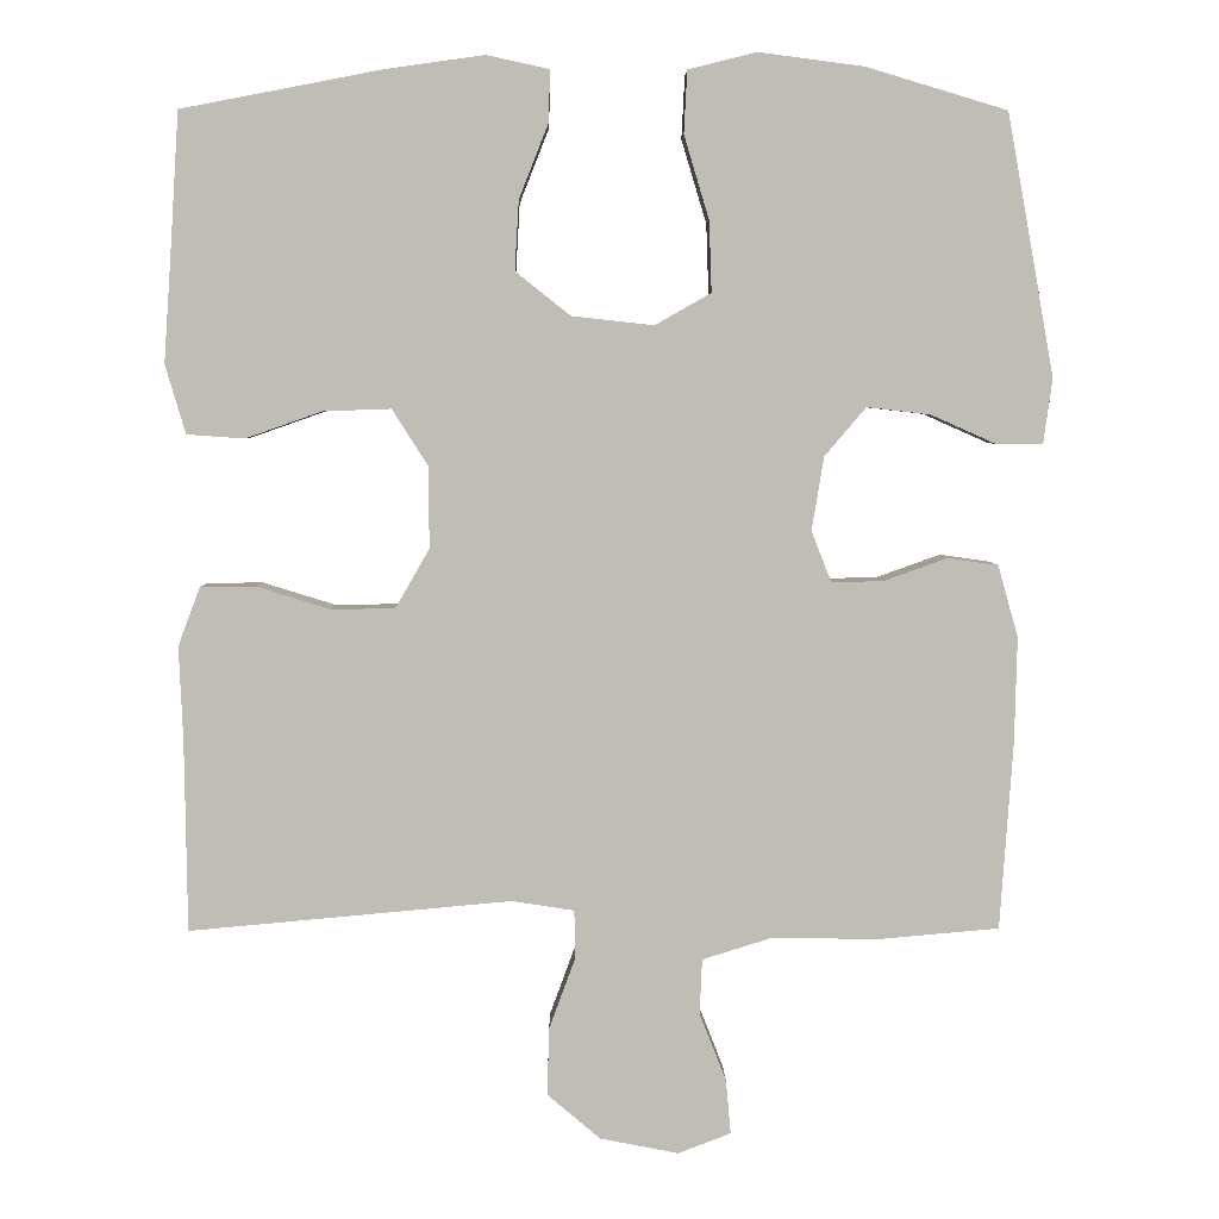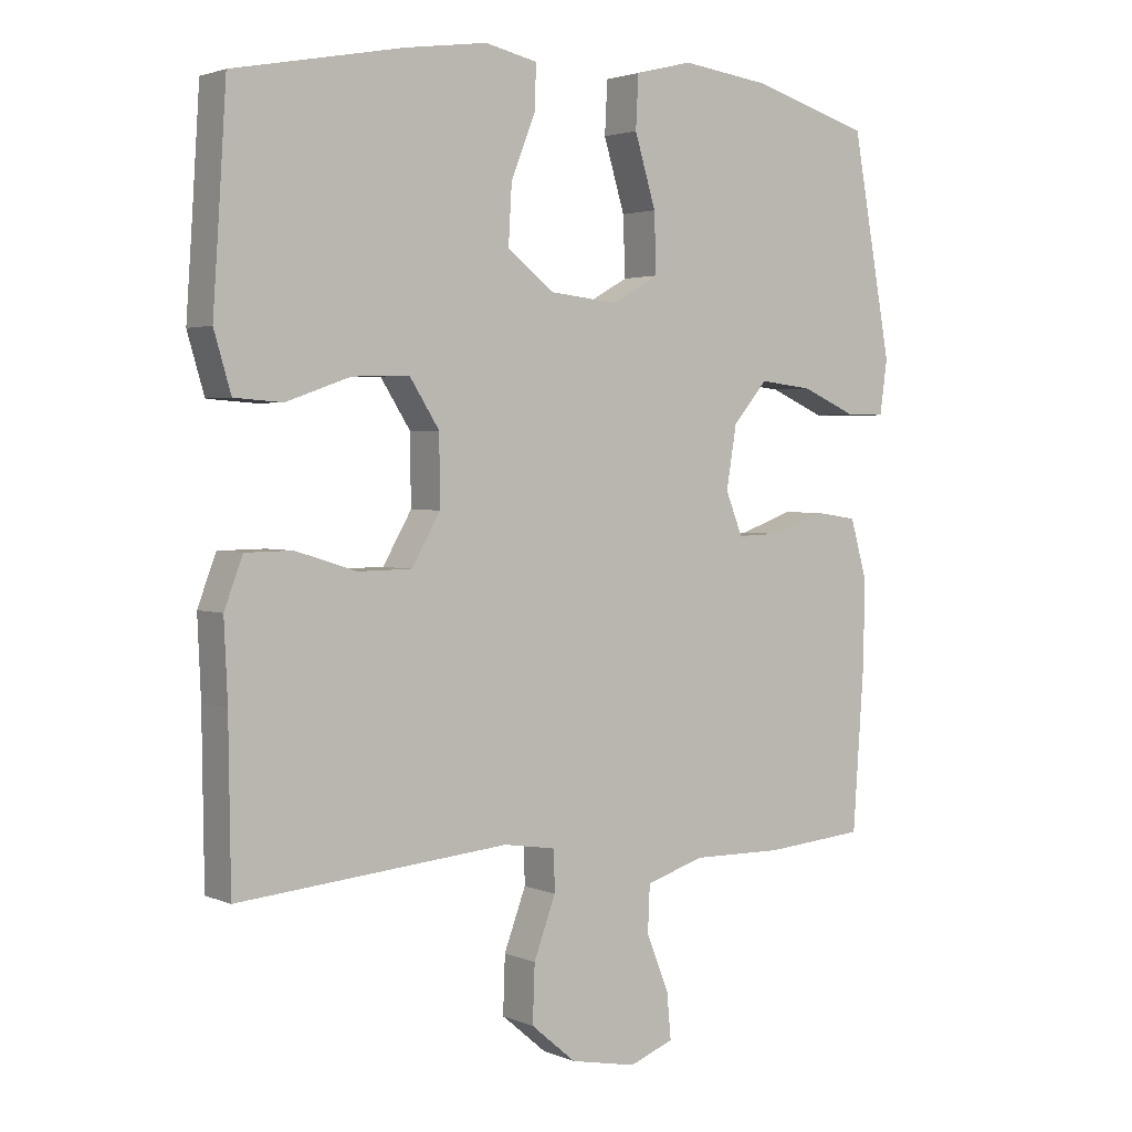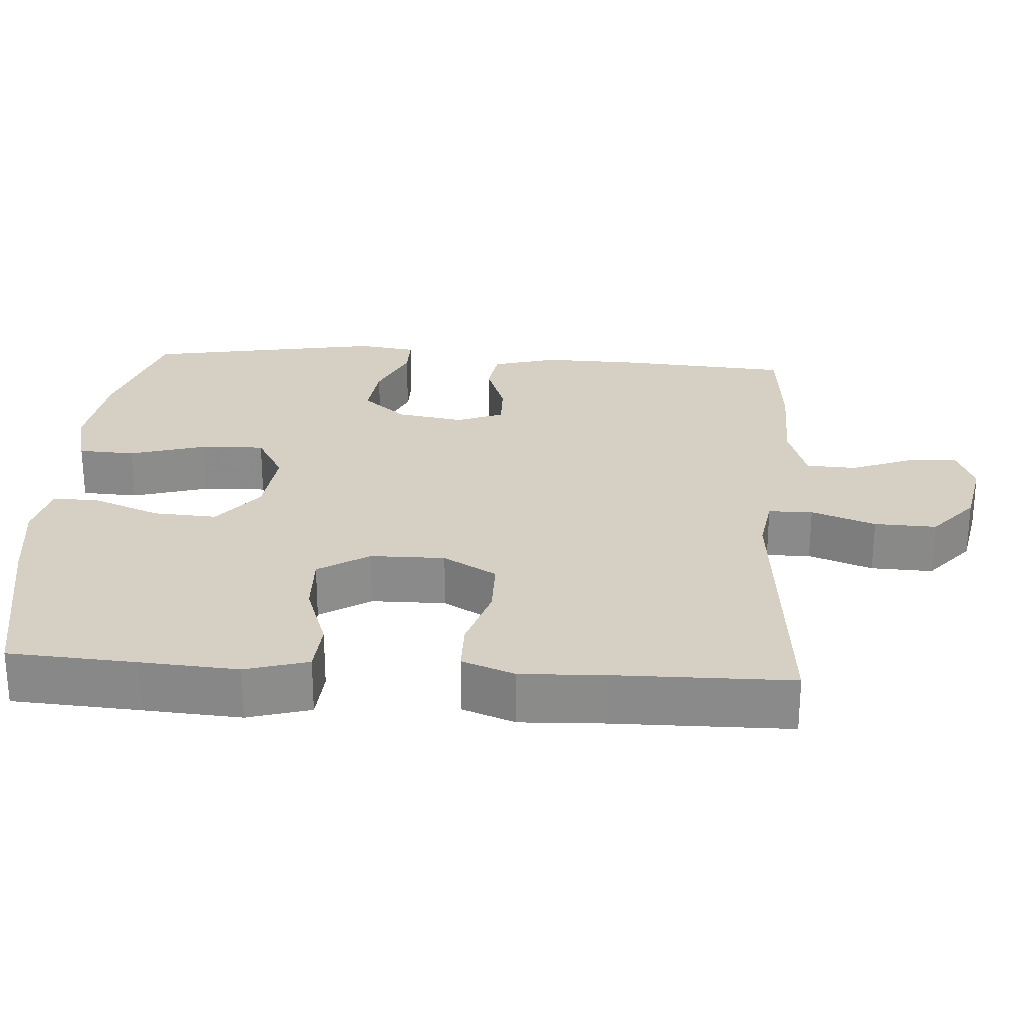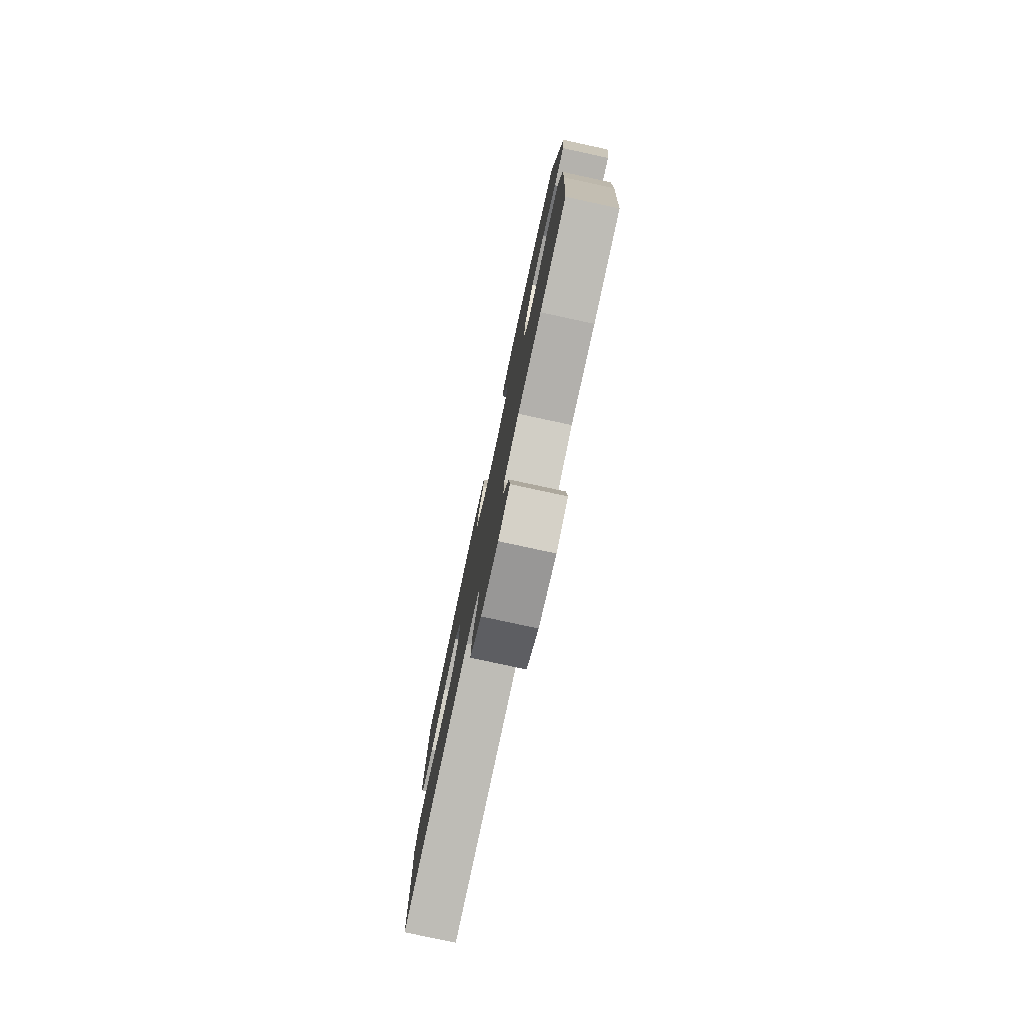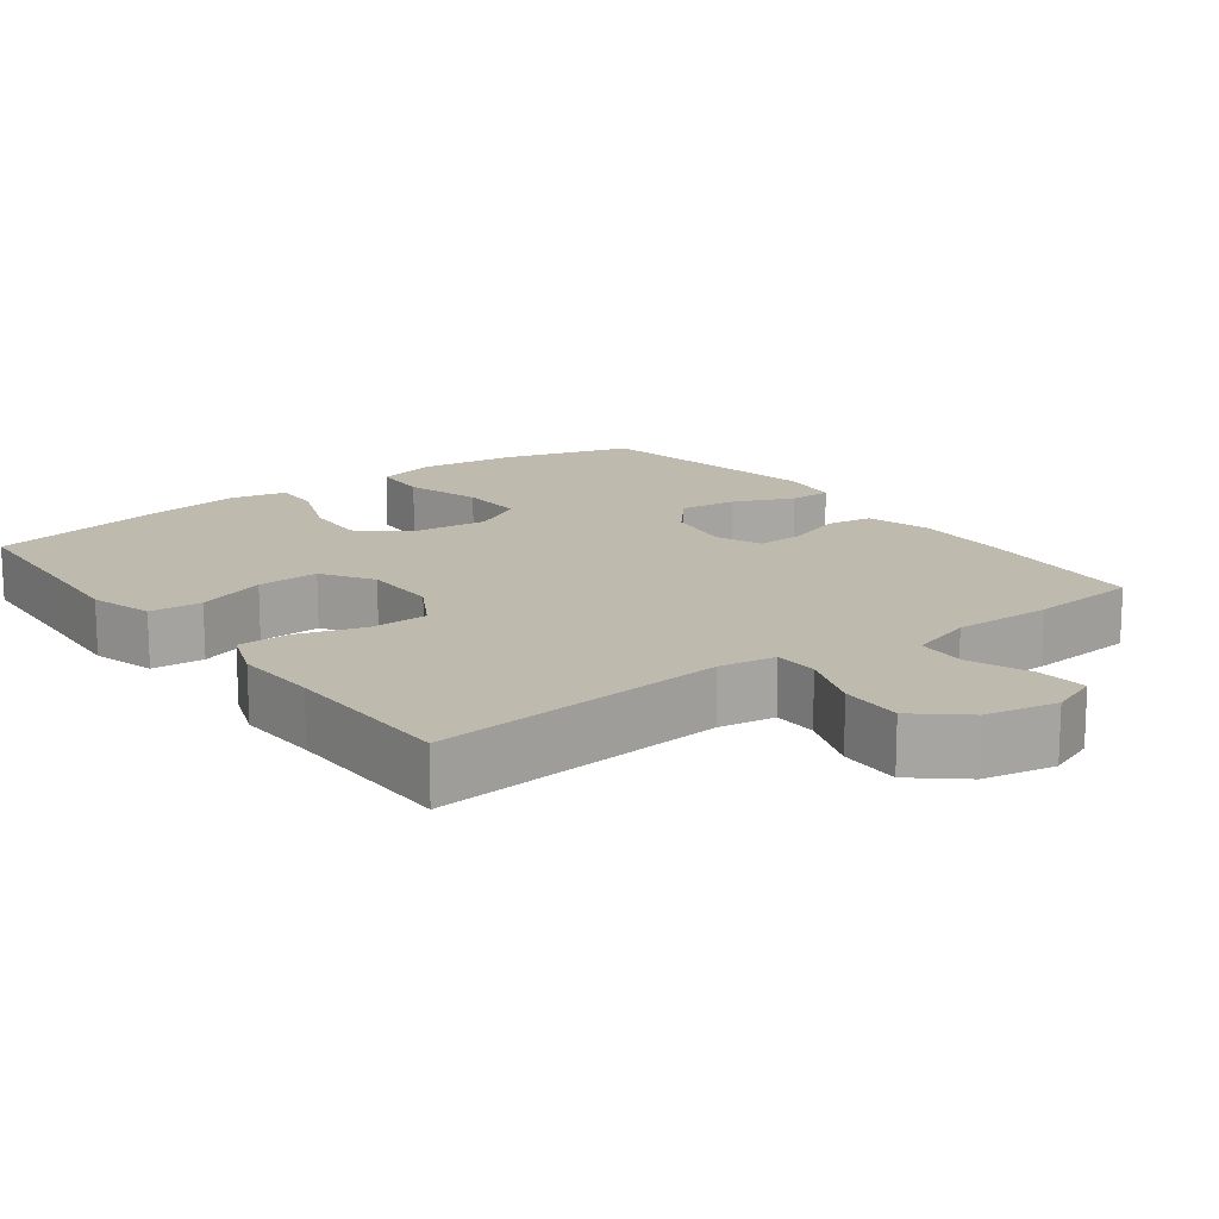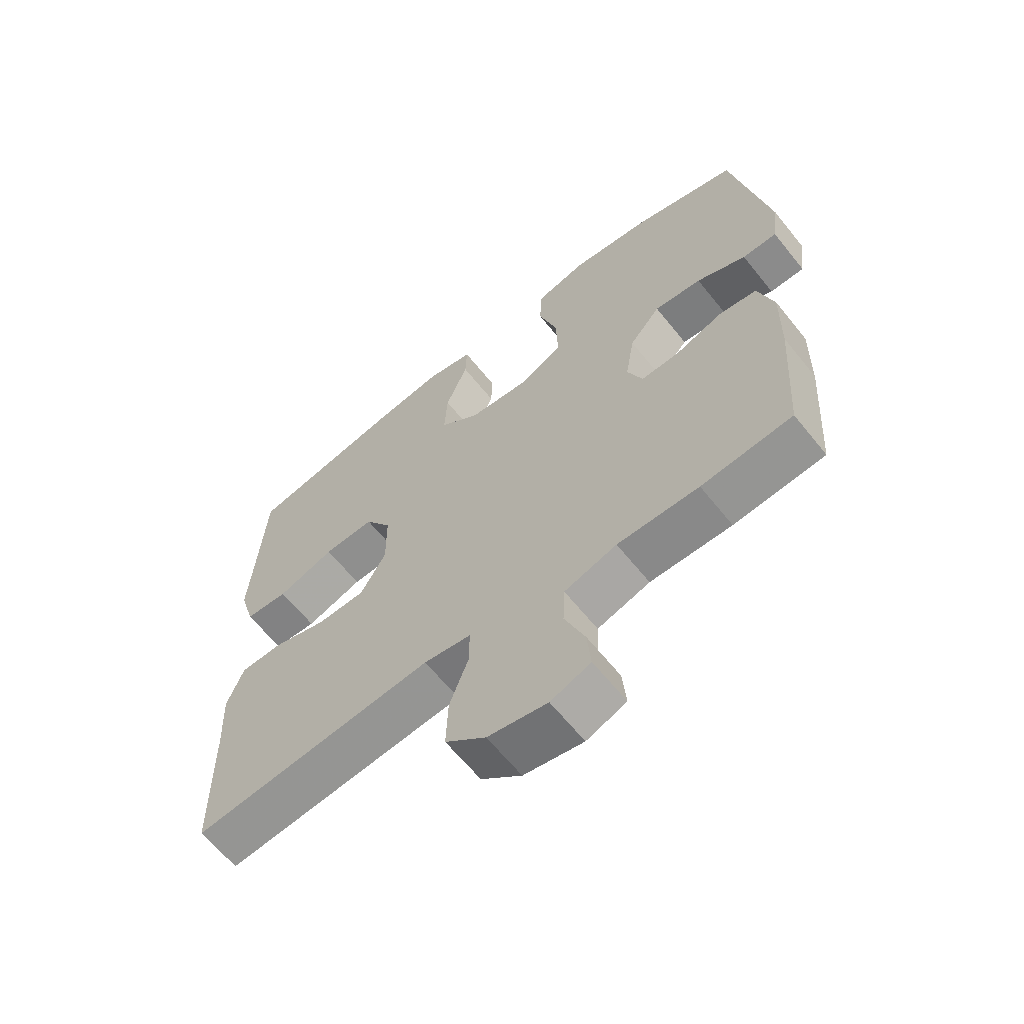
<metadata>
{"format":"obj","ext":"obj","renderer":"f3d","projection":"perspective","resolution":1024,"background":"white","views":[{"elev":4.7,"azim":179.1,"up":"+Z"},{"elev":2.6,"azim":144.8,"up":"+Z"},{"elev":26.1,"azim":93.9,"up":"+Y"},{"elev":-79.5,"azim":-102.2,"up":"+Z"},{"elev":15.5,"azim":143.2,"up":"+Y"},{"elev":-63.8,"azim":-141.2,"up":"+Z"}]}
</metadata>
<code>
v 0.5 0.07 -0.5
v 0.102 0.07 -0.464
v 0.025 0.07 -0.476
v 0.024 0.07 -0.536
v 0.056 0.07 -0.623
v 0.059 0.07 -0.707
v -0.007 0.07 -0.763
v -0.104 0.07 -0.782
v -0.169 0.07 -0.757
v -0.163 0.07 -0.69
v -0.13 0.07 -0.606
v -0.133 0.07 -0.538
v -0.219 0.07 -0.511
v -0.352 0.07 -0.513
v -0.5 0.07 -0.5
v -0.516 0.07 -0.269
v -0.519 0.07 -0.138
v -0.494 0.07 -0.05
v -0.432 0.07 -0.041
v -0.354 0.07 -0.069
v -0.29 0.07 -0.071
v -0.265 0.07 -0.008
v -0.28 0.07 0.083
v -0.331 0.07 0.143
v -0.409 0.07 0.134
v -0.49 0.07 0.098
v -0.547 0.07 0.098
v -0.558 0.07 0.178
v -0.5 0.07 0.5
v -0.326 0.07 0.552
v -0.196 0.07 0.569
v -0.112 0.07 0.548
v -0.108 0.07 0.471
v -0.139 0.07 0.368
v -0.142 0.07 0.281
v -0.073 0.07 0.242
v 0.028 0.07 0.253
v 0.096 0.07 0.307
v 0.091 0.07 0.393
v 0.055 0.07 0.484
v 0.053 0.07 0.548
v 0.13 0.07 0.565
v 0.251 0.07 0.548
v 0.5 0.07 0.5
v 0.511 0.07 0.327
v 0.52 0.07 0.195
v 0.495 0.07 0.11
v 0.424 0.07 0.105
v 0.33 0.07 0.138
v 0.246 0.07 0.141
v 0.202 0.07 0.072
v 0.201 0.07 -0.029
v 0.243 0.07 -0.102
v 0.322 0.07 -0.103
v 0.412 0.07 -0.075
v 0.481 0.07 -0.076
v 0.508 0.07 -0.148
v 0.503 0.07 -0.262
v 0.5 0 -0.5
v 0.102 0 -0.464
v 0.025 0 -0.476
v 0.024 0 -0.536
v 0.056 0 -0.623
v 0.059 0 -0.707
v -0.007 0 -0.763
v -0.104 0 -0.782
v -0.169 0 -0.757
v -0.163 0 -0.69
v -0.13 0 -0.606
v -0.133 0 -0.538
v -0.219 0 -0.511
v -0.352 0 -0.513
v -0.5 0 -0.5
v -0.516 0 -0.269
v -0.519 0 -0.138
v -0.494 0 -0.05
v -0.432 0 -0.041
v -0.354 0 -0.069
v -0.29 0 -0.071
v -0.265 0 -0.008
v -0.28 0 0.083
v -0.331 0 0.143
v -0.409 0 0.134
v -0.49 0 0.098
v -0.547 0 0.098
v -0.558 0 0.178
v -0.5 0 0.5
v -0.326 0 0.552
v -0.196 0 0.569
v -0.112 0 0.548
v -0.108 0 0.471
v -0.139 0 0.368
v -0.142 0 0.281
v -0.073 0 0.242
v 0.028 0 0.253
v 0.096 0 0.307
v 0.091 0 0.393
v 0.055 0 0.484
v 0.053 0 0.548
v 0.13 0 0.565
v 0.251 0 0.548
v 0.5 0 0.5
v 0.511 0 0.327
v 0.52 0 0.195
v 0.495 0 0.11
v 0.424 0 0.105
v 0.33 0 0.138
v 0.246 0 0.141
v 0.202 0 0.072
v 0.201 0 -0.029
v 0.243 0 -0.102
v 0.322 0 -0.103
v 0.412 0 -0.075
v 0.481 0 -0.076
v 0.508 0 -0.148
v 0.503 0 -0.262
f 55 56 57 58
f 54 55 58 1
f 53 54 1 2
f 52 53 2 3
f 51 52 3
f 46 47 48 49
f 45 46 49 50
f 44 45 50
f 43 44 50
f 42 43 50 51
f 39 40 41 42
f 38 39 42 51
f 31 32 33 34
f 31 34 35
f 30 31 35
f 29 30 35
f 28 29 35
f 25 26 27 28
f 24 25 28 35
f 23 24 35 36
f 17 18 19 20
f 17 20 21
f 16 17 21
f 13 14 15 16
f 12 13 16 21
f 8 9 10 11
f 8 11 12
f 7 8 12
f 4 5 6 7
f 3 4 7 12
f 37 38 51 3
f 22 23 36 37
f 21 22 37
f 3 12 21 37
f 116 115 114 113
f 59 116 113 112
f 60 59 112 111
f 61 60 111 110
f 61 110 109
f 107 106 105 104
f 108 107 104 103
f 108 103 102
f 108 102 101
f 109 108 101 100
f 100 99 98 97
f 109 100 97 96
f 92 91 90 89
f 93 92 89
f 93 89 88
f 93 88 87
f 93 87 86
f 86 85 84 83
f 93 86 83 82
f 94 93 82 81
f 78 77 76 75
f 79 78 75
f 79 75 74
f 74 73 72 71
f 79 74 71 70
f 69 68 67 66
f 70 69 66
f 70 66 65
f 65 64 63 62
f 70 65 62 61
f 61 109 96 95
f 95 94 81 80
f 95 80 79
f 95 79 70 61
f 1 59 60 2
f 2 60 61 3
f 3 61 62 4
f 4 62 63 5
f 5 63 64 6
f 6 64 65 7
f 7 65 66 8
f 8 66 67 9
f 9 67 68 10
f 10 68 69 11
f 11 69 70 12
f 12 70 71 13
f 13 71 72 14
f 14 72 73 15
f 15 73 74 16
f 16 74 75 17
f 17 75 76 18
f 18 76 77 19
f 19 77 78 20
f 20 78 79 21
f 21 79 80 22
f 22 80 81 23
f 23 81 82 24
f 24 82 83 25
f 25 83 84 26
f 26 84 85 27
f 27 85 86 28
f 28 86 87 29
f 29 87 88 30
f 30 88 89 31
f 31 89 90 32
f 32 90 91 33
f 33 91 92 34
f 34 92 93 35
f 35 93 94 36
f 36 94 95 37
f 37 95 96 38
f 38 96 97 39
f 39 97 98 40
f 40 98 99 41
f 41 99 100 42
f 42 100 101 43
f 43 101 102 44
f 44 102 103 45
f 45 103 104 46
f 46 104 105 47
f 47 105 106 48
f 48 106 107 49
f 49 107 108 50
f 50 108 109 51
f 51 109 110 52
f 52 110 111 53
f 53 111 112 54
f 54 112 113 55
f 55 113 114 56
f 56 114 115 57
f 57 115 116 58
f 58 116 59 1

</code>
